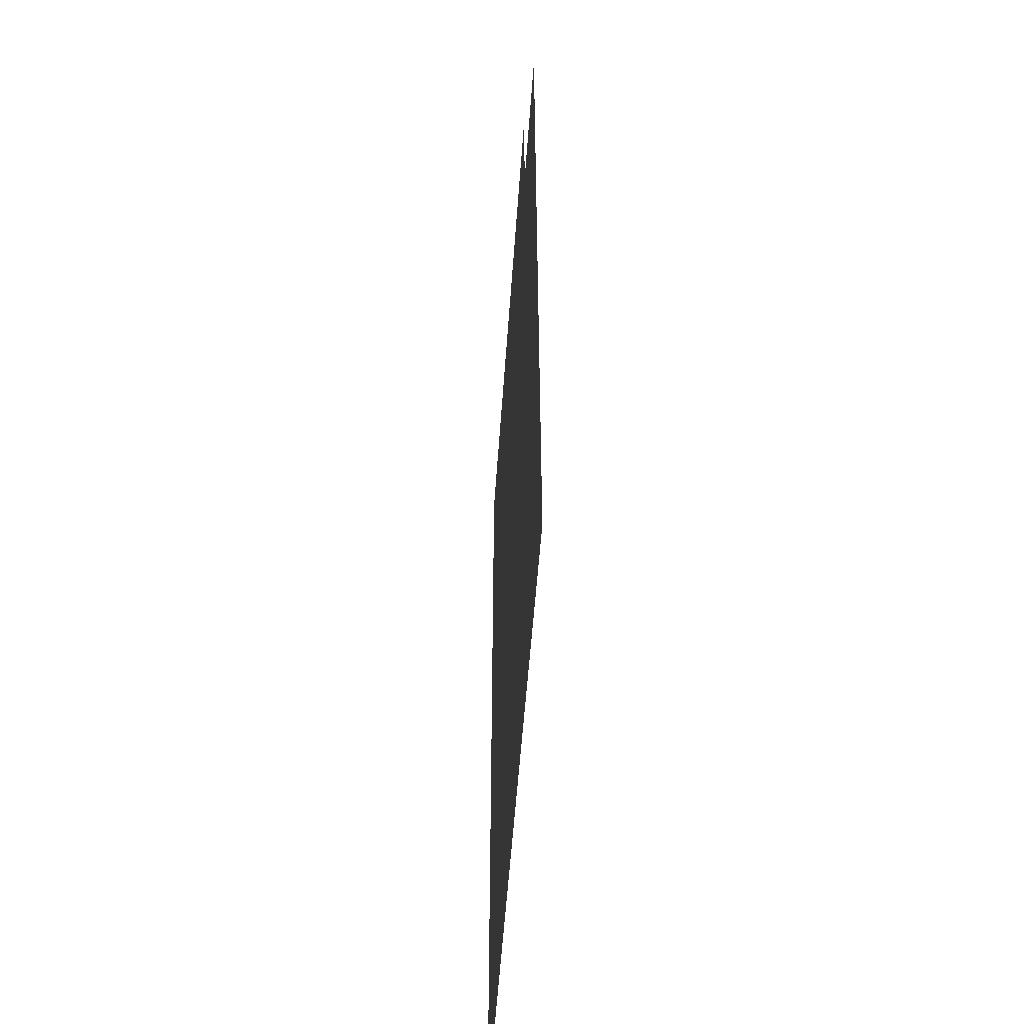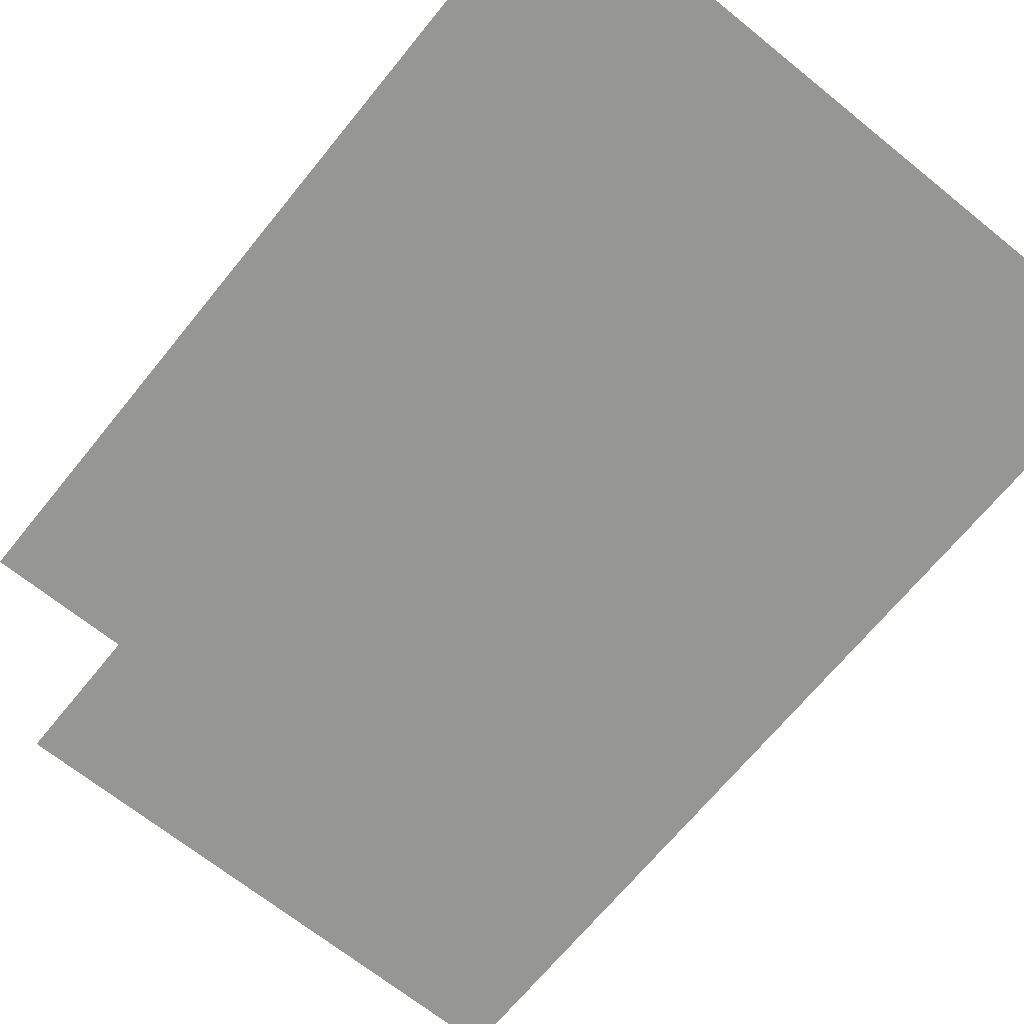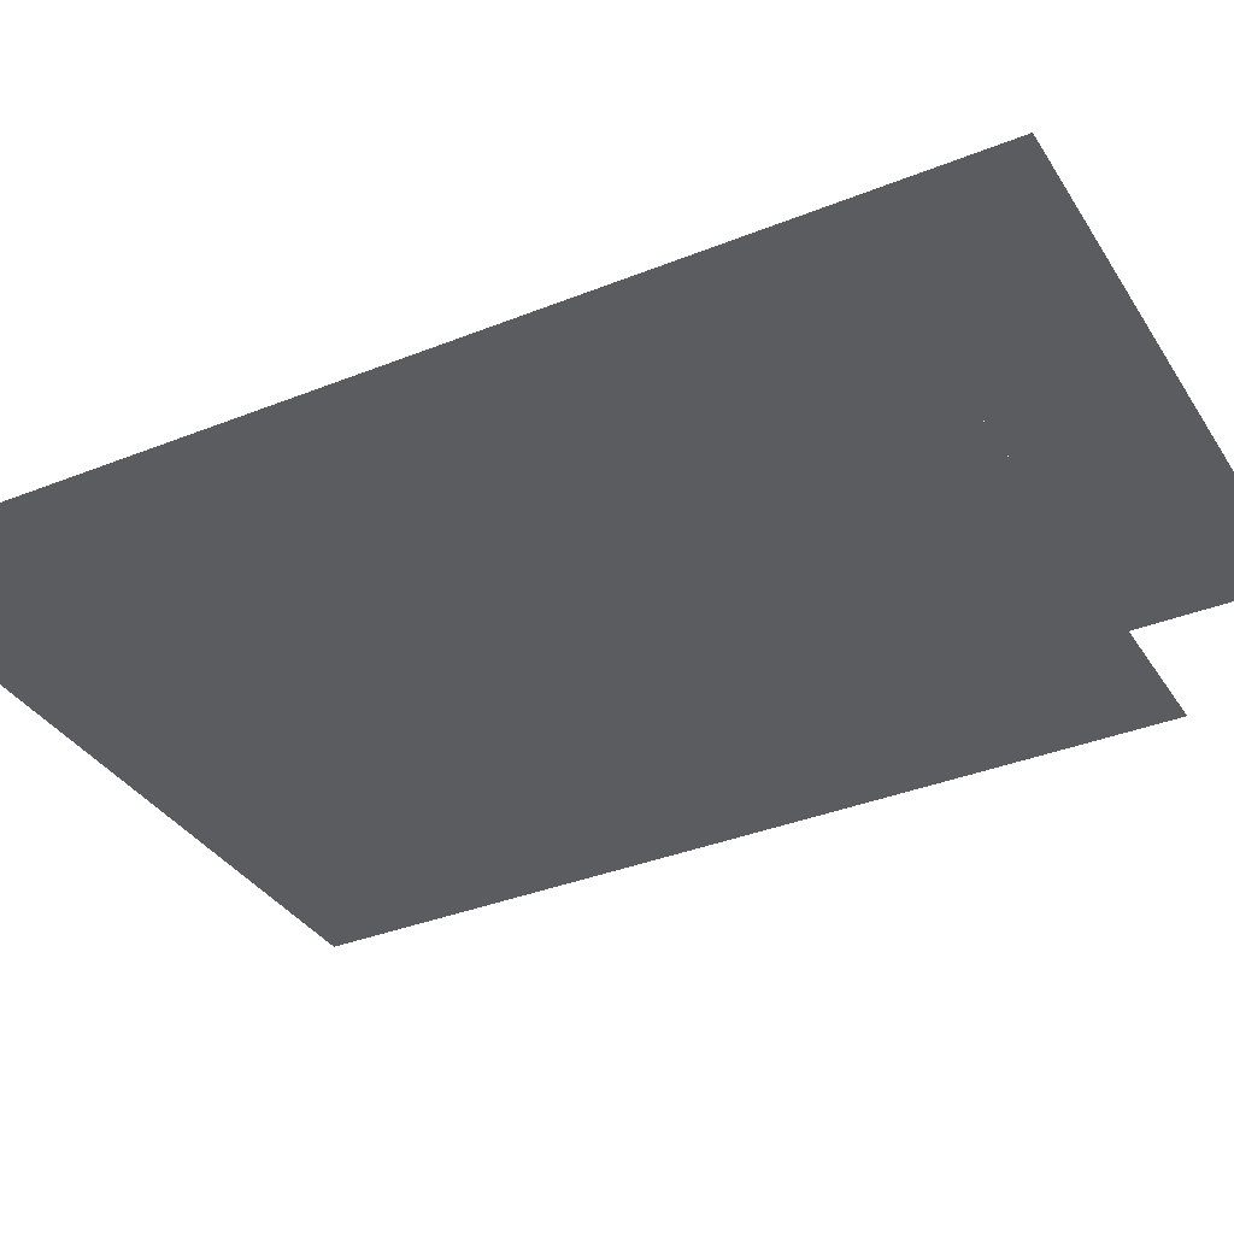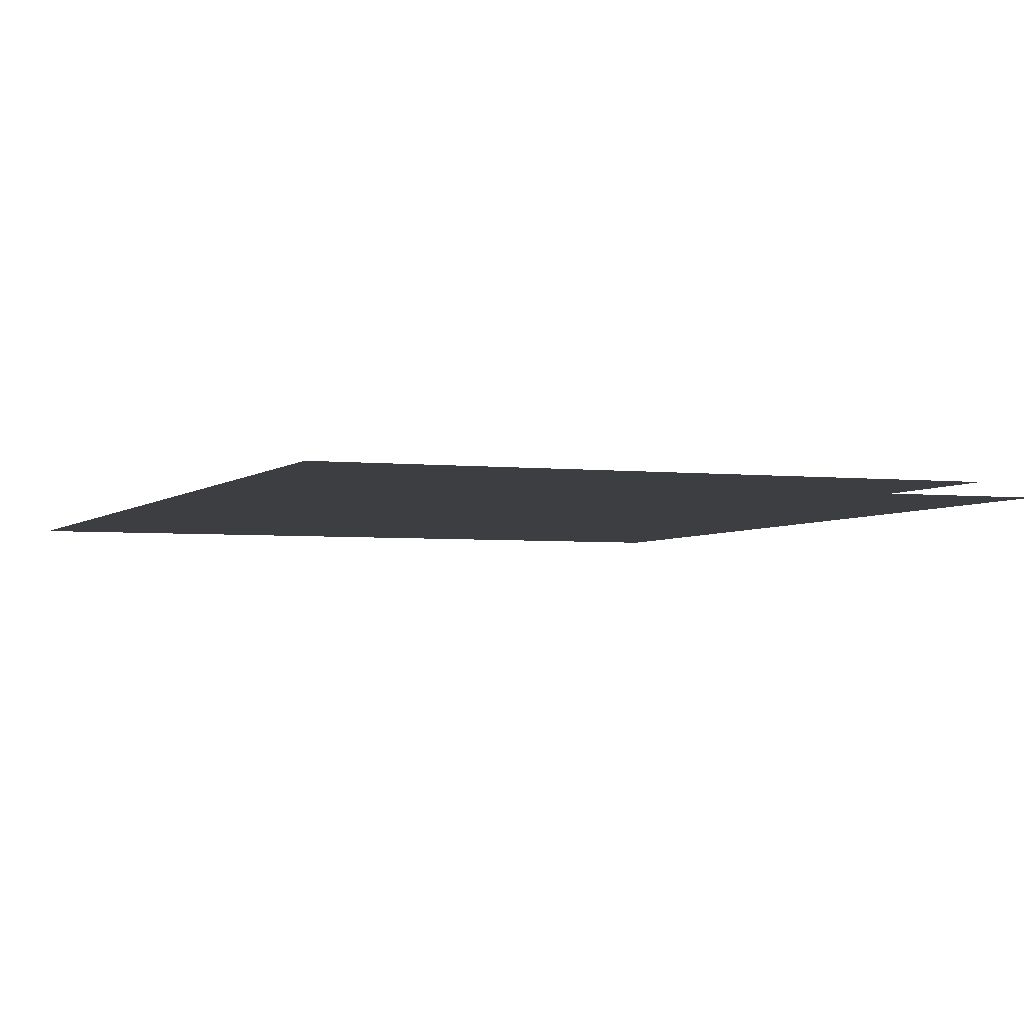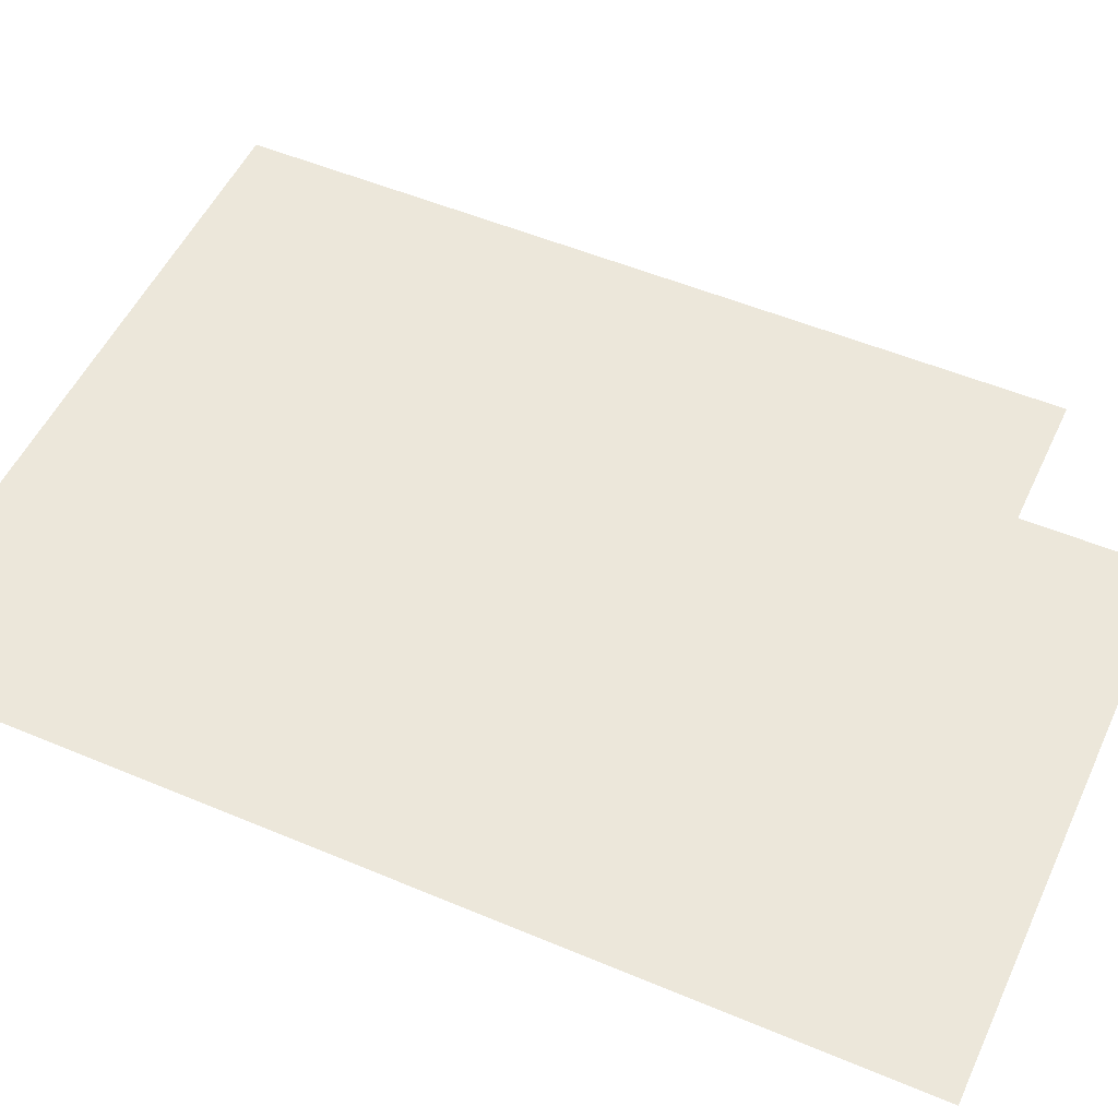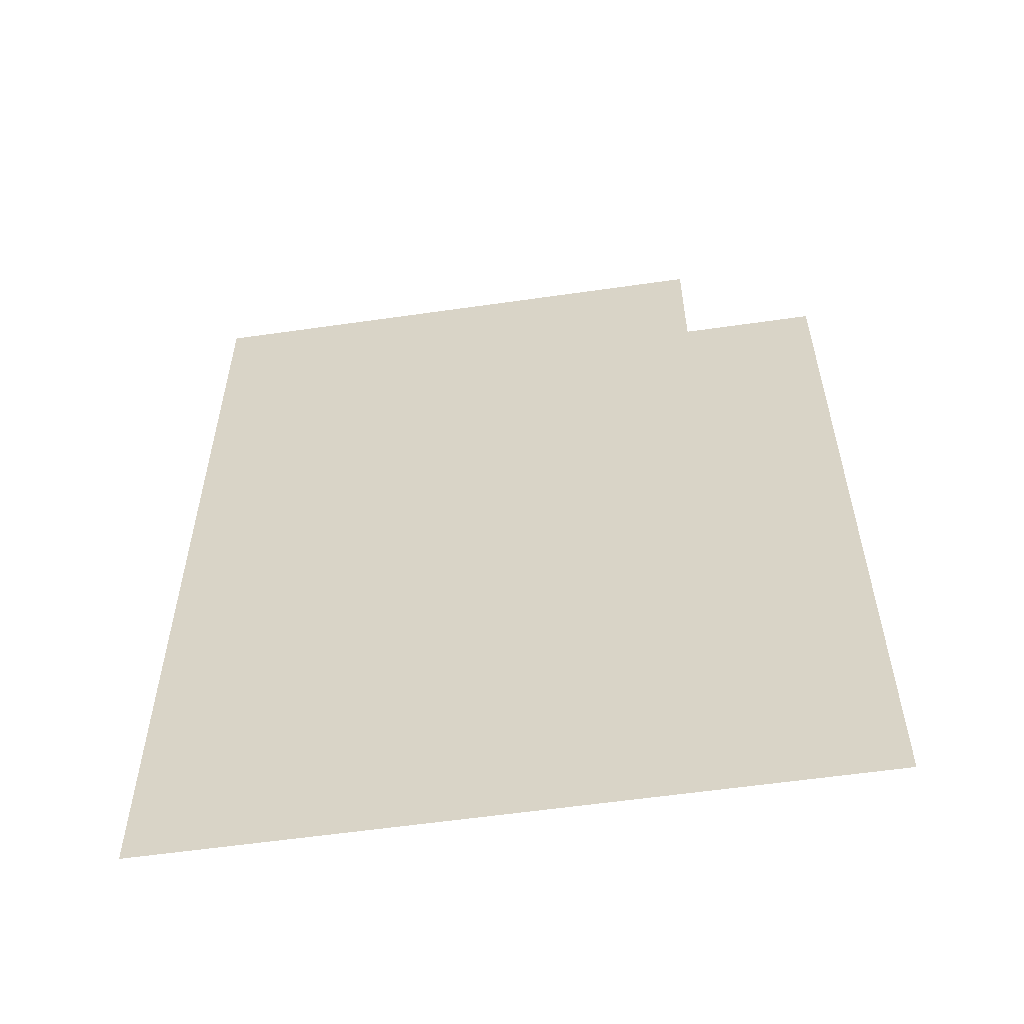
<metadata>
{"format":"obj","ext":"obj","renderer":"f3d","projection":"perspective","resolution":1024,"background":"white","views":[{"elev":-53.6,"azim":86.1,"up":"+Z"},{"elev":-67.7,"azim":141.0,"up":"+Y"},{"elev":-35.1,"azim":-61.8,"up":"+Y"},{"elev":-3.6,"azim":-21.3,"up":"+Y"},{"elev":52.1,"azim":-65.5,"up":"+Y"},{"elev":-57.7,"azim":8.5,"up":"+Z"}]}
</metadata>
<code>
o plane.001_plane.002
v 40.8 0.16 47.04
v -39.2 0.16 47.04
v 40.8 0.16 -48.96
v -39.2 0.16 -48.96
v -39.2 0.16 47.04
v 24.8 0.16 47.04
v -39.2 0.16 63.04
v 24.8 0.16 63.04
f 1 2 3
f 3 2 4
f 5 6 7
f 7 6 8

</code>
